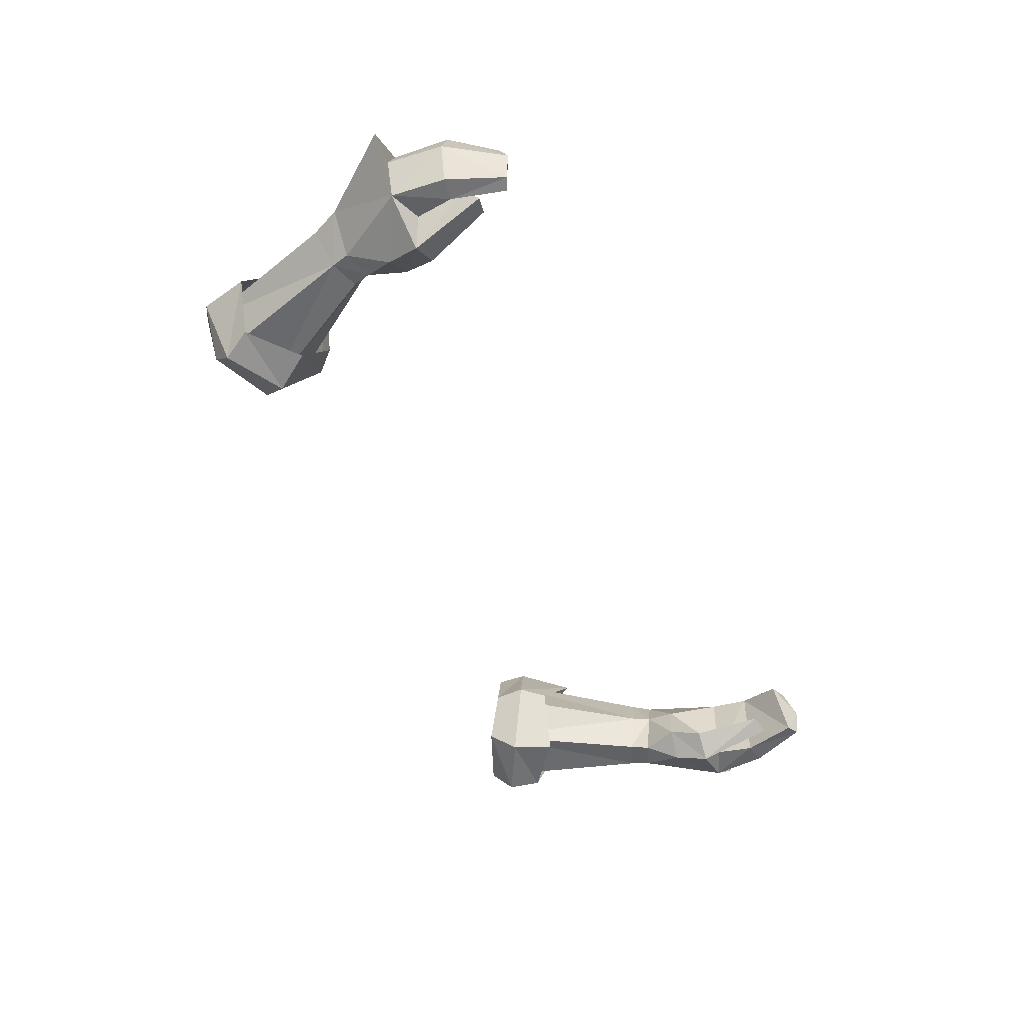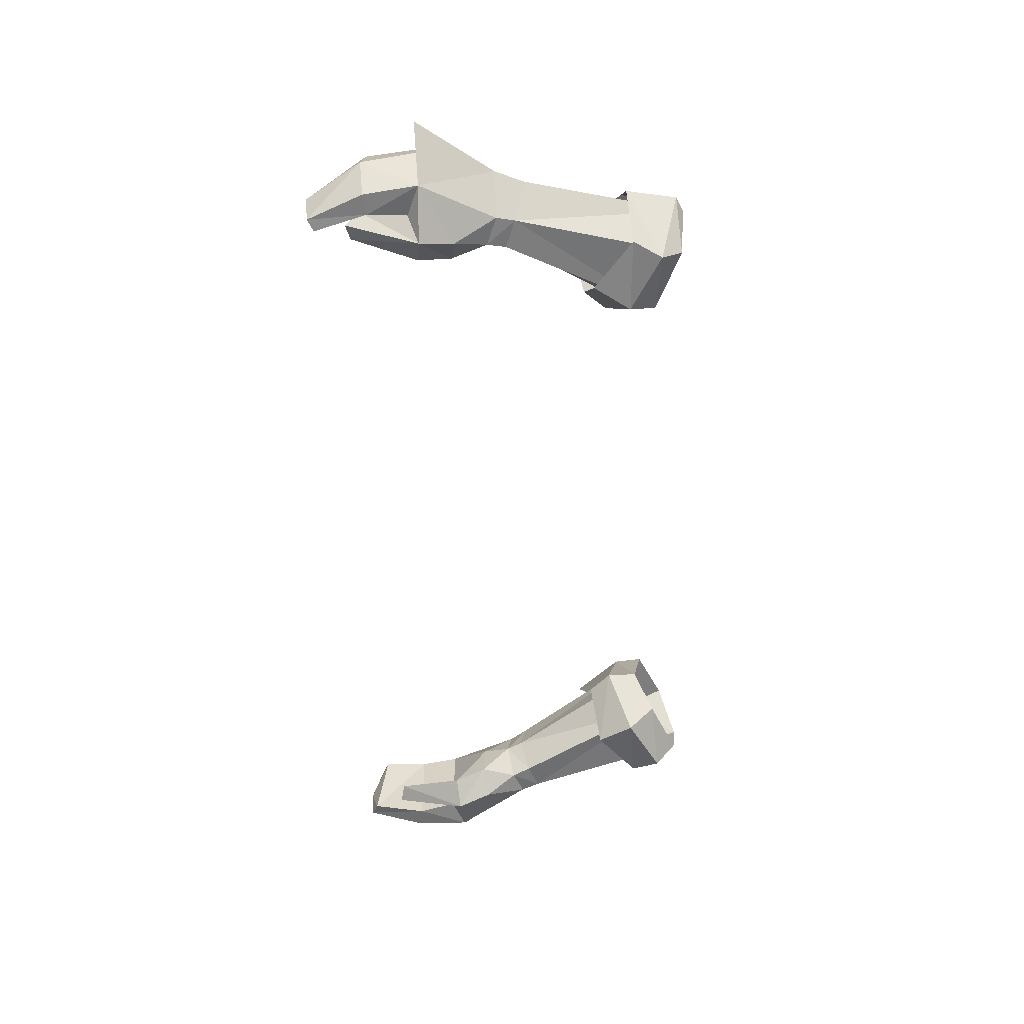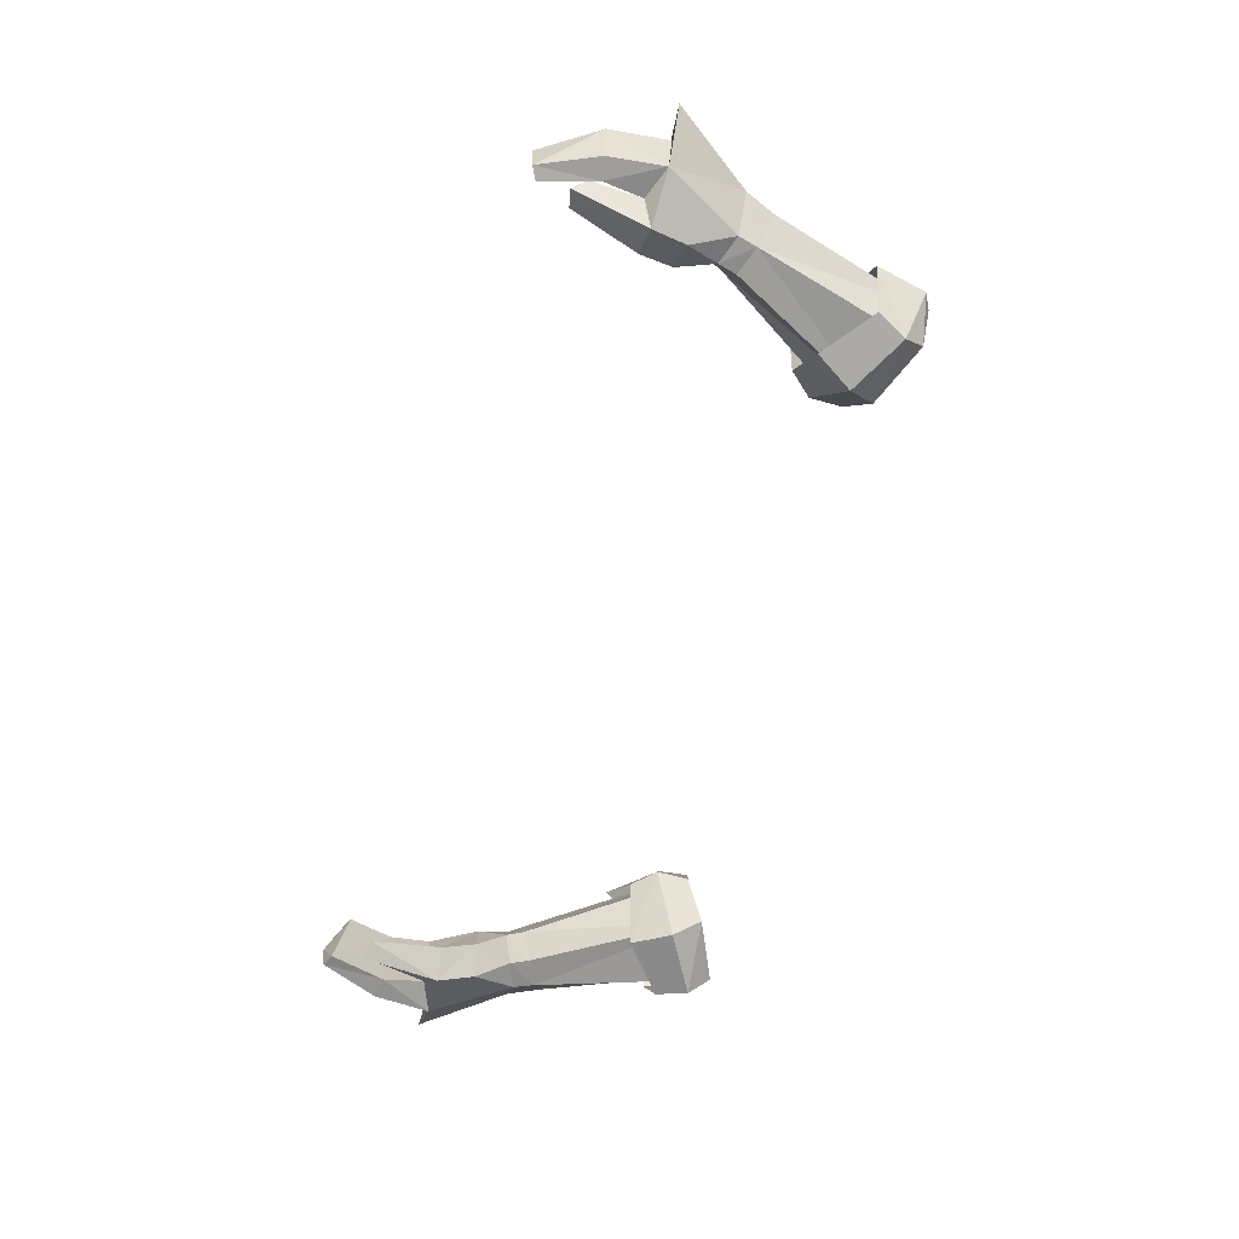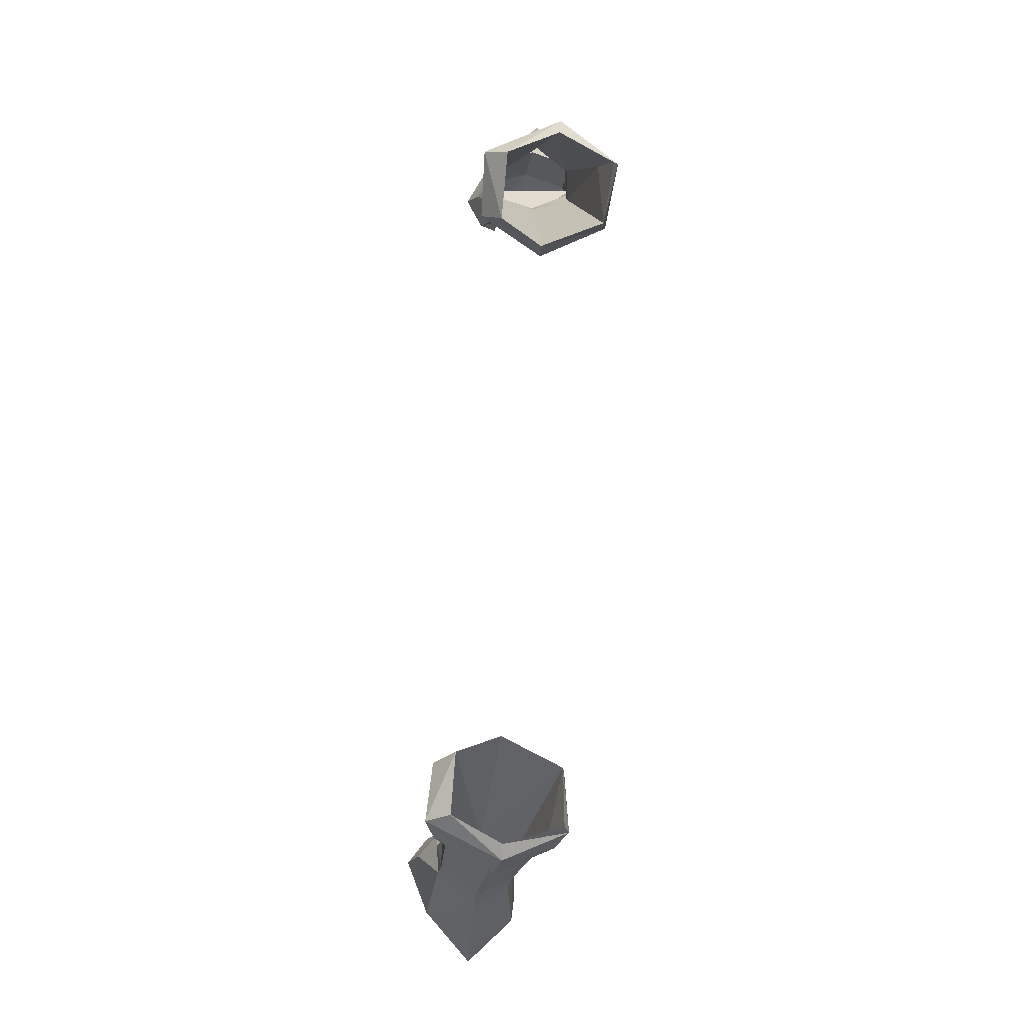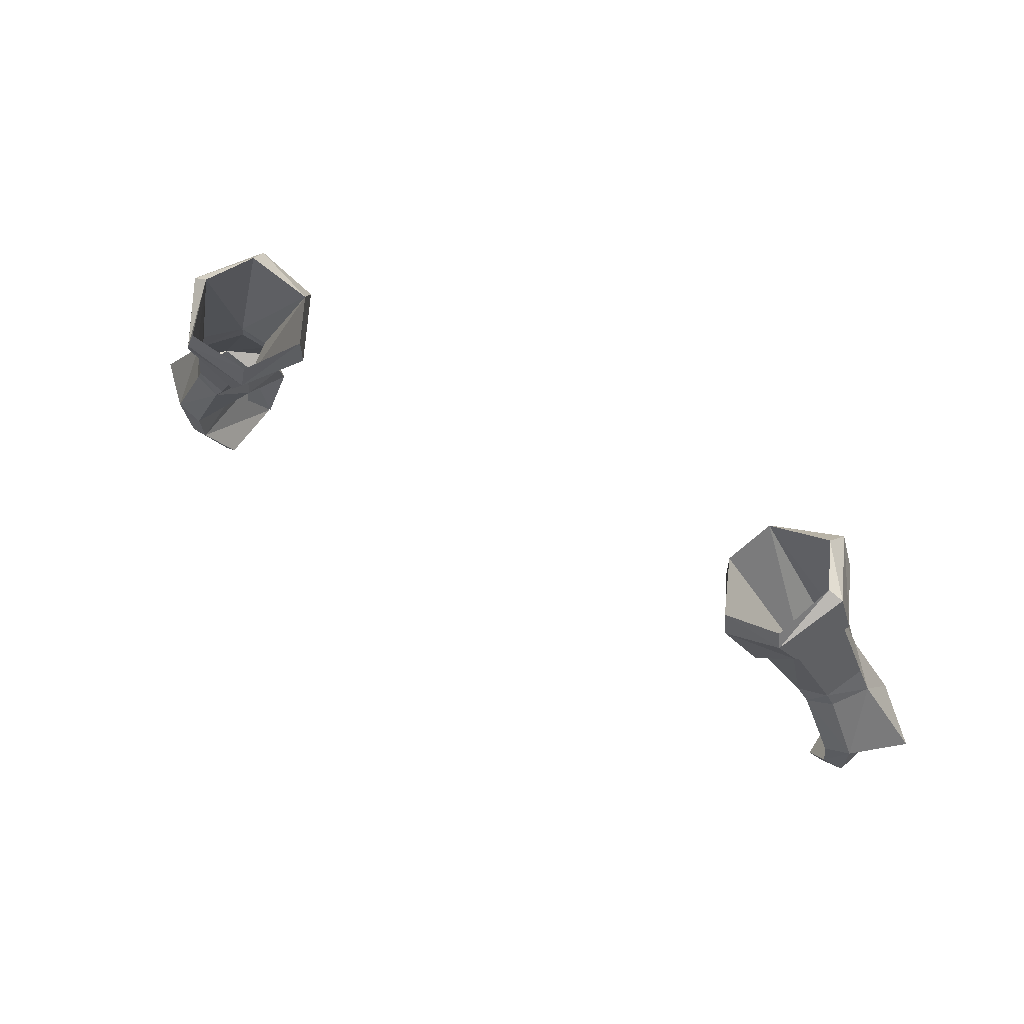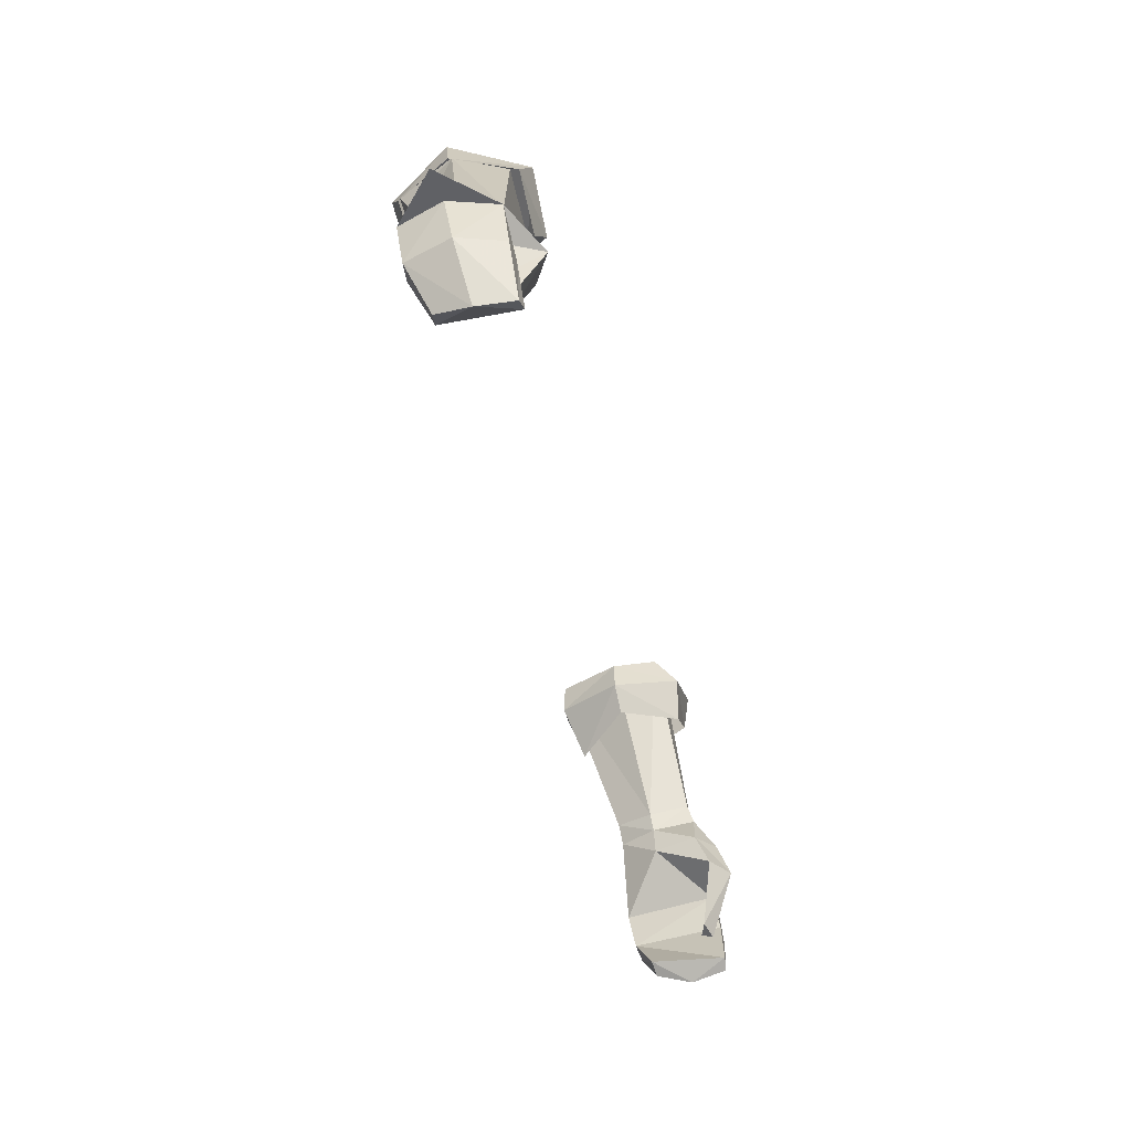
<metadata>
{"format":"obj","ext":"obj","renderer":"f3d","projection":"perspective","resolution":1024,"background":"white","views":[{"elev":-55.1,"azim":115.8,"up":"+Y"},{"elev":-56.1,"azim":-87.8,"up":"+Y"},{"elev":-69.2,"azim":-105.6,"up":"+Y"},{"elev":78.4,"azim":94.6,"up":"+Z"},{"elev":59.0,"azim":-149.2,"up":"+Z"},{"elev":-52.8,"azim":-75.6,"up":"+Z"}]}
</metadata>
<code>
g warrior_glove_male_35041
v -19.07 1.763 50.19
v -17.69 1.653 49.68
v -17.97 1.398 48.73
v -19.33 1.582 49.26
v -19.44 5.352 49.98
v -20.33 3.63 50.72
v -20.97 3.574 49.24
v -19.82 5.238 49.16
v -17.7 3.553 48.37
v -17.32 3.617 49.19
v -17.94 5.489 49.46
v -18.54 5.422 48.58
v -17.7 3.553 48.37
v -17.32 3.617 49.19
v -17.85 3.527 46.96
v -20.26 5.614 44.88
v -21.52 5.558 45.59
v -21.46 1.009 45.52
v -18.57 0.3792 47.16
v -18.92 -0.222 45.43
v -17.32 1.302 46.9
v -17.32 1.302 46.9
v -19.87 1.041 44.88
v -17.59 0.6677 45.27
v -17.59 0.6677 45.27
v -19.44 1.061 41.73
v -19.86 1.712 42.4
v -19.87 1.041 44.88
v -19.86 1.712 42.4
v -18.57 1.336 41.91
v -19.44 1.061 41.73
v -20.35 5.298 42.89
v -21.35 5.174 42.65
v -22.24 3.309 45.47
v -22 2.89 42.57
v -19.34 4.287 40.7
v -20.04 4.189 40.32
v -20.32 2.429 39.75
v -20.14 0.7409 42.94
v -21.19 0.7724 42.76
v -19.42 0.5472 40.22
v -20.03 0.62 39.92
v -19.42 0.5472 40.22
v -20.14 0.7409 42.94
v -20.04 4.189 40.32
v -20.32 2.429 39.75
v -20.03 0.62 39.92
v -18.57 1.336 41.91
v -17.47 6.977 55.72
v -13.98 7.468 56.83
v -16.81 7.718 58.11
v -13.65 2.252 57.29
v -12.66 4.36 56.36
v -12.66 4.36 56.36
v -17.87 4.87 58.87
v -16.72 2.315 58.64
v -23.82 3.438 45.36
v -13.98 7.468 56.83
v -16.81 7.718 58.11
v -17.05 7.972 57.3
v -14.23 7.591 55.37
v -14.18 1.15 55.94
v -13.65 2.252 57.29
v -12.66 4.36 56.36
v -12.66 4.334 54.78
v -12.66 4.36 56.36
v -12.66 4.334 54.78
v -16.72 2.315 58.64
v -17.07 1.097 57.55
v -18.63 4.88 58.51
v -17.87 4.87 58.87
v -17.07 1.097 57.55
v -16.72 2.315 58.64
v -13.65 2.252 57.29
v -14.18 1.15 55.94
v -17.81 7.329 55.79
v -17.05 7.972 57.3
v -18.63 4.88 58.51
v -19.24 4.519 55.91
v -17.81 7.329 55.79
v -15.75 6.825 52.98
v -15.33 1.421 54.1
v -13.69 4.265 53.65
v -13.69 4.265 53.65
v -19.24 4.519 55.91
v -17.8 1.521 56.11
v -17.8 1.521 56.11
v -15.33 1.421 54.1
v -17.87 4.87 58.87
v -16.81 7.718 58.11
v 18.94 1.763 50.19
v 19.2 1.582 49.26
v 17.84 1.398 48.73
v 17.56 1.653 49.68
v 19.31 5.352 49.98
v 19.69 5.238 49.16
v 20.84 3.574 49.24
v 20.2 3.63 50.72
v 17.58 3.553 48.37
v 17.19 3.617 49.19
v 17.81 5.489 49.46
v 17.19 3.617 49.19
v 17.58 3.553 48.37
v 18.41 5.422 48.58
v 17.72 3.527 46.96
v 20.13 5.614 44.88
v 21.39 5.558 45.59
v 21.33 1.009 45.52
v 18.79 -0.222 45.43
v 18.44 0.3792 47.16
v 17.19 1.302 46.9
v 17.19 1.302 46.9
v 19.74 1.042 44.88
v 17.47 0.6678 45.27
v 17.47 0.6678 45.27
v 19.74 1.712 42.4
v 19.31 1.061 41.73
v 19.74 1.042 44.88
v 18.44 1.336 41.91
v 19.74 1.712 42.4
v 19.31 1.061 41.73
v 20.23 5.298 42.89
v 21.22 5.174 42.65
v 21.88 2.89 42.57
v 22.11 3.309 45.47
v 19.21 4.287 40.7
v 19.91 4.189 40.32
v 20.19 2.429 39.75
v 21.06 0.7725 42.76
v 20.01 0.741 42.94
v 19.9 0.62 39.92
v 19.3 0.5472 40.22
v 20.01 0.741 42.94
v 19.3 0.5472 40.22
v 20.19 2.429 39.75
v 19.91 4.189 40.32
v 19.9 0.62 39.92
v 18.44 1.336 41.91
v 17.34 6.977 55.72
v 16.68 7.718 58.11
v 13.85 7.468 56.83
v 13.53 2.252 57.29
v 12.53 4.36 56.36
v 12.53 4.36 56.36
v 16.59 2.315 58.64
v 17.74 4.87 58.87
v 23.69 3.438 45.36
v 13.85 7.468 56.83
v 14.1 7.591 55.37
v 16.92 7.972 57.3
v 16.68 7.718 58.11
v 14.05 1.15 55.94
v 12.53 4.334 54.78
v 12.53 4.36 56.36
v 13.53 2.252 57.29
v 12.53 4.36 56.36
v 12.53 4.334 54.78
v 16.59 2.315 58.64
v 17.74 4.87 58.87
v 18.5 4.88 58.51
v 16.94 1.097 57.55
v 16.94 1.097 57.55
v 14.05 1.15 55.94
v 13.53 2.252 57.29
v 16.59 2.315 58.64
v 17.68 7.329 55.79
v 19.11 4.519 55.91
v 18.5 4.88 58.51
v 16.92 7.972 57.3
v 15.63 6.825 52.98
v 17.68 7.329 55.79
v 15.2 1.421 54.1
v 13.56 4.265 53.65
v 13.56 4.265 53.65
v 19.11 4.519 55.91
v 17.67 1.521 56.11
v 17.67 1.521 56.11
v 15.2 1.421 54.1
v 17.74 4.87 58.87
v 16.68 7.718 58.11
f 2 1 3
f 4 3 1
f 6 5 7
f 8 7 5
f 3 9 2
f 10 2 9
f 4 1 7
f 6 7 1
f 12 11 13
f 14 13 11
f 8 5 12
f 11 12 5
f 12 15 16
f 8 12 17
f 16 17 12
f 19 18 20
f 3 4 19
f 18 19 4
f 19 21 3
f 9 3 21
f 13 22 15
f 20 18 23
f 24 15 22
f 25 21 20
f 19 20 21
f 26 20 27
f 23 27 20
f 29 28 30
f 24 30 28
f 31 29 30
f 16 32 17
f 33 17 32
f 17 33 34
f 35 34 33
f 32 36 33
f 37 33 36
f 35 33 38
f 37 38 33
f 28 16 15
f 23 18 39
f 40 39 18
f 41 39 42
f 40 42 39
f 38 42 35
f 40 35 42
f 36 32 43
f 44 43 32
f 34 35 18
f 40 18 35
f 16 28 32
f 44 32 28
f 28 15 24
f 45 36 46
f 43 46 36
f 15 12 13
f 47 46 43
f 26 48 20
f 25 20 48
f 5 49 11
f 11 49 50
f 50 49 51
f 53 52 10
f 2 10 52
f 54 14 50
f 11 50 14
f 6 1 55
f 56 55 1
f 56 1 52
f 2 52 1
f 51 49 55
f 49 5 55
f 5 6 55
f 8 17 7
f 57 7 17
f 4 7 18
f 57 18 7
f 17 34 57
f 34 18 57
f 59 58 60
f 61 60 58
f 63 62 64
f 65 64 62
f 58 66 61
f 67 61 66
f 69 68 70
f 71 70 68
f 73 72 74
f 75 74 72
f 77 76 78
f 79 78 76
f 60 61 80
f 81 80 61
f 62 82 65
f 83 65 82
f 61 67 81
f 84 81 67
f 70 85 69
f 86 69 85
f 72 87 75
f 88 75 87
f 78 89 77
f 90 77 89
f 92 91 93
f 94 93 91
f 96 95 97
f 98 97 95
f 100 99 94
f 93 94 99
f 98 91 97
f 92 97 91
f 102 101 103
f 104 103 101
f 101 95 104
f 96 104 95
f 106 105 104
f 106 104 107
f 96 107 104
f 109 108 110
f 108 92 110
f 93 110 92
f 99 111 93
f 110 93 111
f 105 112 103
f 113 108 109
f 112 105 114
f 110 111 109
f 115 109 111
f 113 109 116
f 117 116 109
f 114 118 119
f 120 119 118
f 119 120 121
f 123 122 107
f 106 107 122
f 124 123 125
f 107 125 123
f 127 126 123
f 122 123 126
f 127 123 128
f 124 128 123
f 105 106 118
f 129 108 130
f 113 130 108
f 129 130 131
f 132 131 130
f 129 131 124
f 128 124 131
f 133 122 134
f 126 134 122
f 129 124 108
f 125 108 124
f 133 118 122
f 106 122 118
f 114 105 118
f 134 126 135
f 136 135 126
f 103 104 105
f 134 135 137
f 115 138 109
f 117 109 138
f 140 139 141
f 141 139 101
f 101 139 95
f 94 142 100
f 143 100 142
f 101 102 141
f 144 141 102
f 145 91 146
f 98 146 91
f 94 91 142
f 145 142 91
f 140 146 139
f 139 146 95
f 146 98 95
f 147 107 97
f 96 97 107
f 147 97 108
f 92 108 97
f 147 125 107
f 147 108 125
f 149 148 150
f 151 150 148
f 153 152 154
f 155 154 152
f 157 156 149
f 148 149 156
f 159 158 160
f 161 160 158
f 163 162 164
f 165 164 162
f 167 166 168
f 169 168 166
f 170 149 171
f 150 171 149
f 173 172 153
f 152 153 172
f 174 157 170
f 149 170 157
f 176 175 161
f 160 161 175
f 178 177 163
f 162 163 177
f 180 179 169
f 168 169 179

</code>
